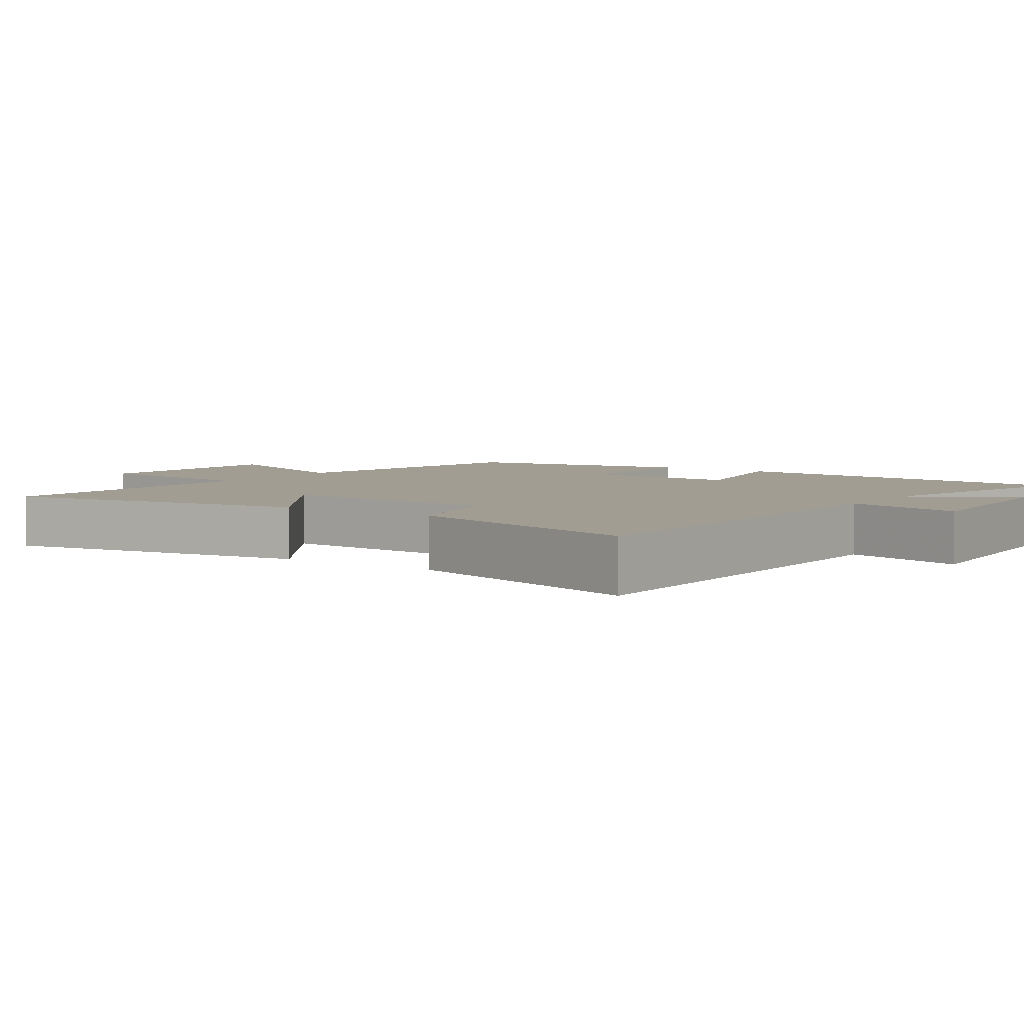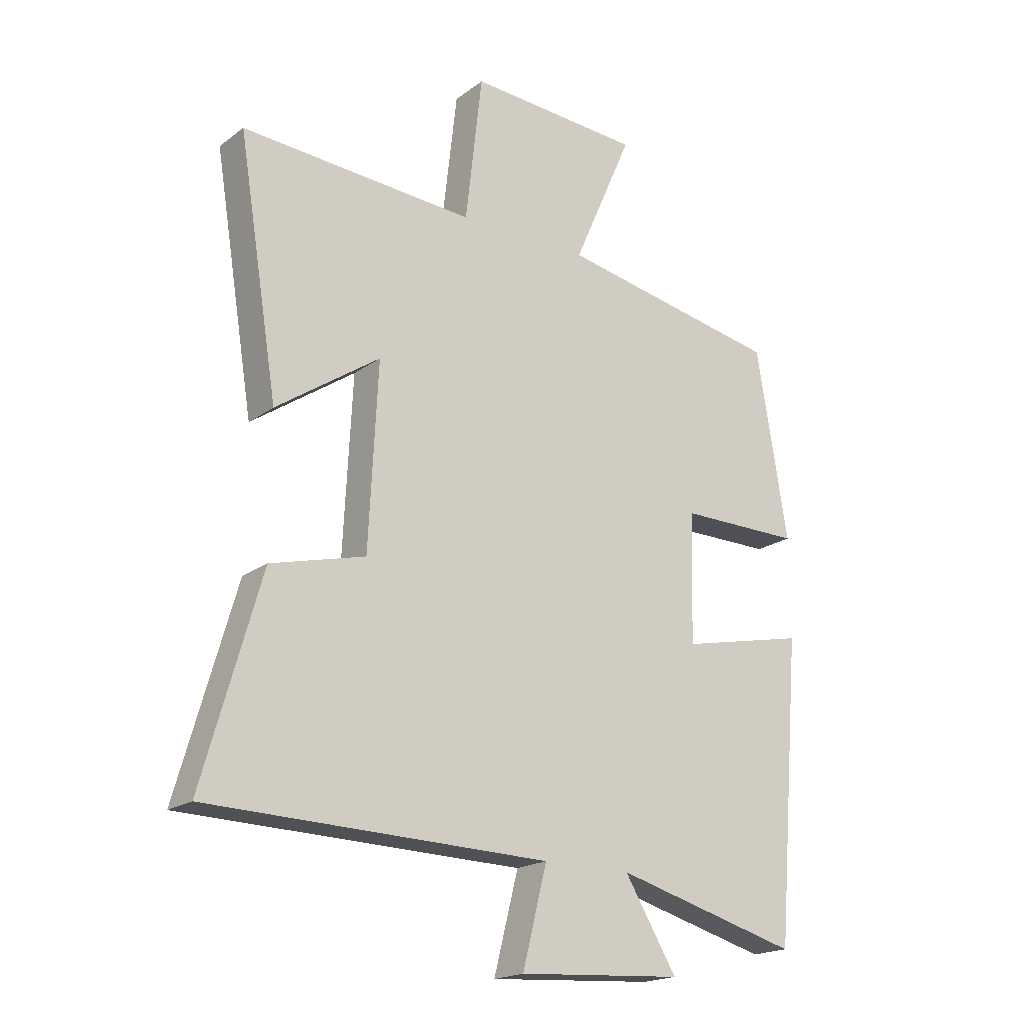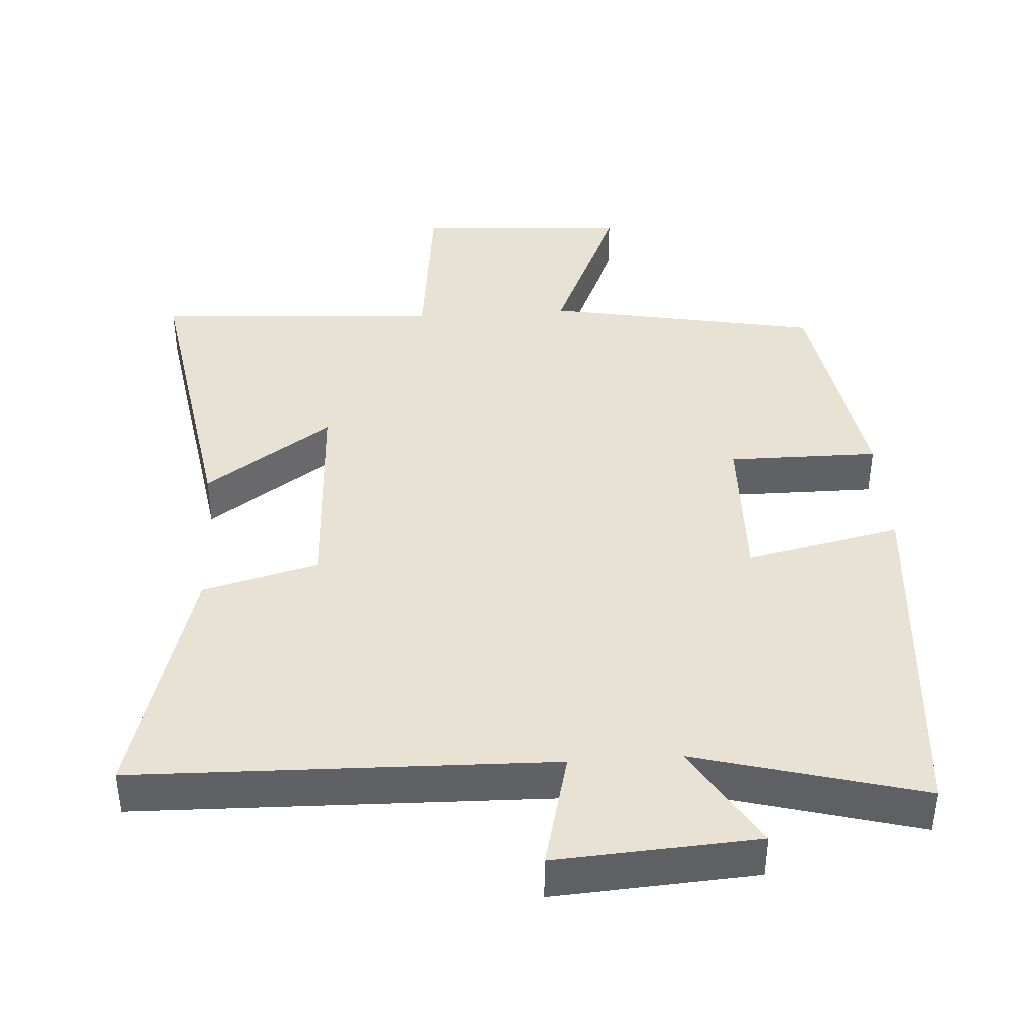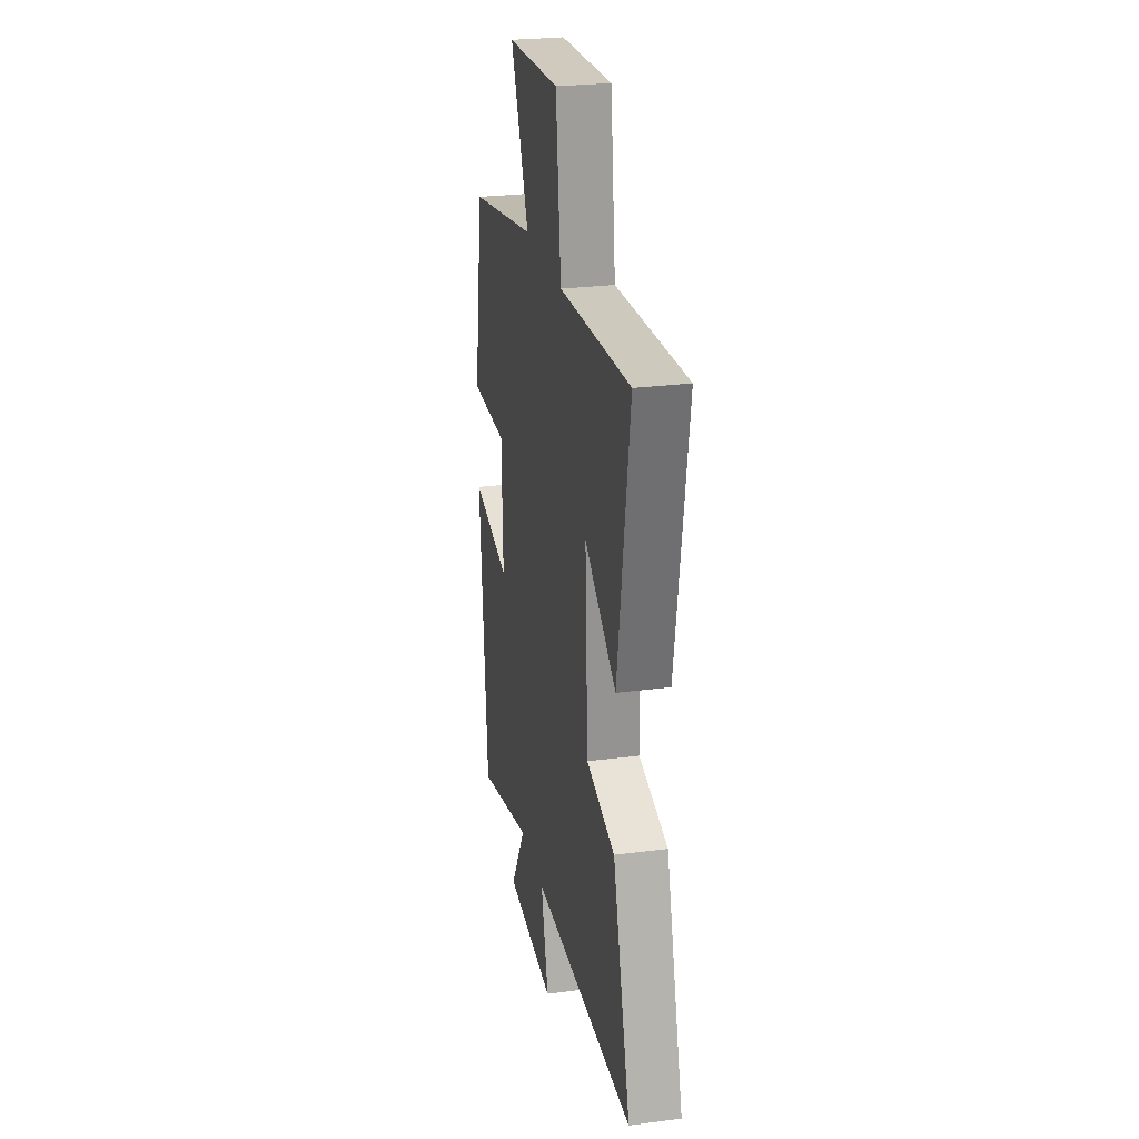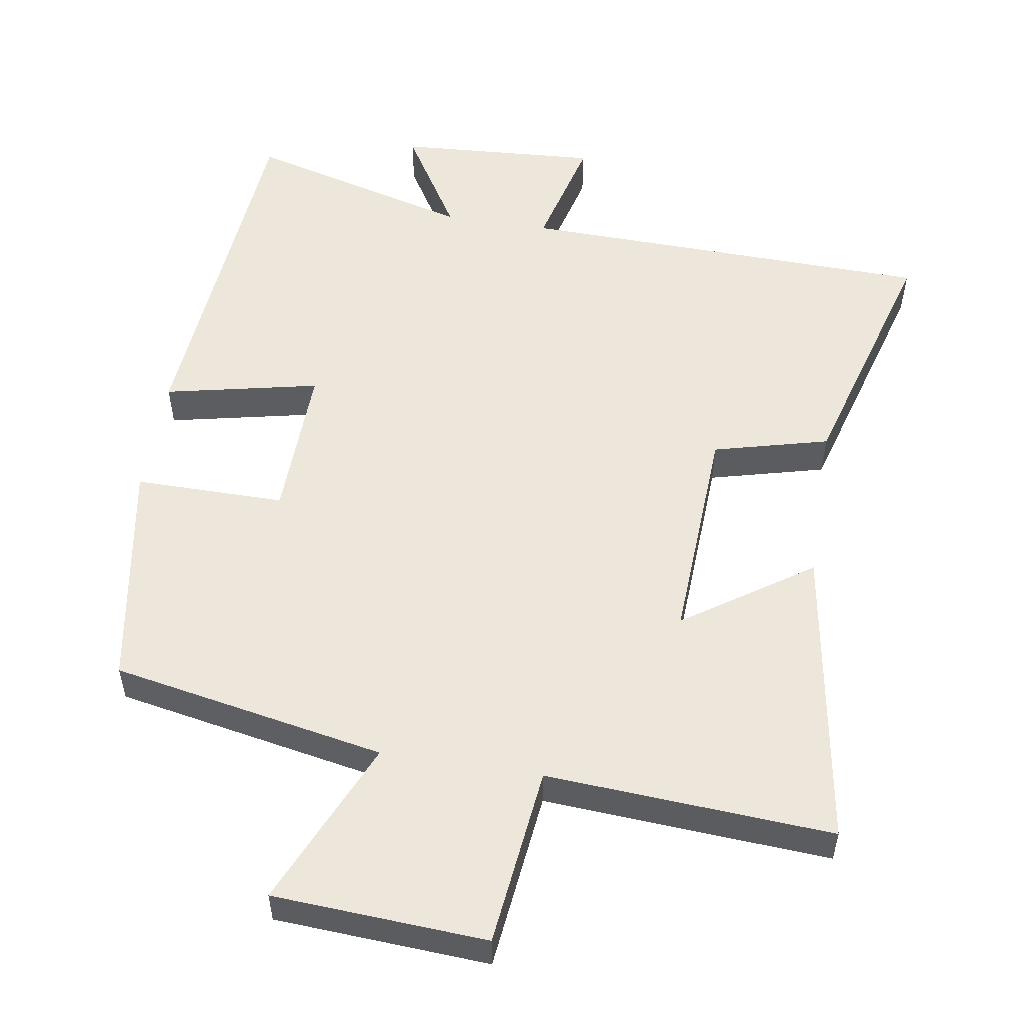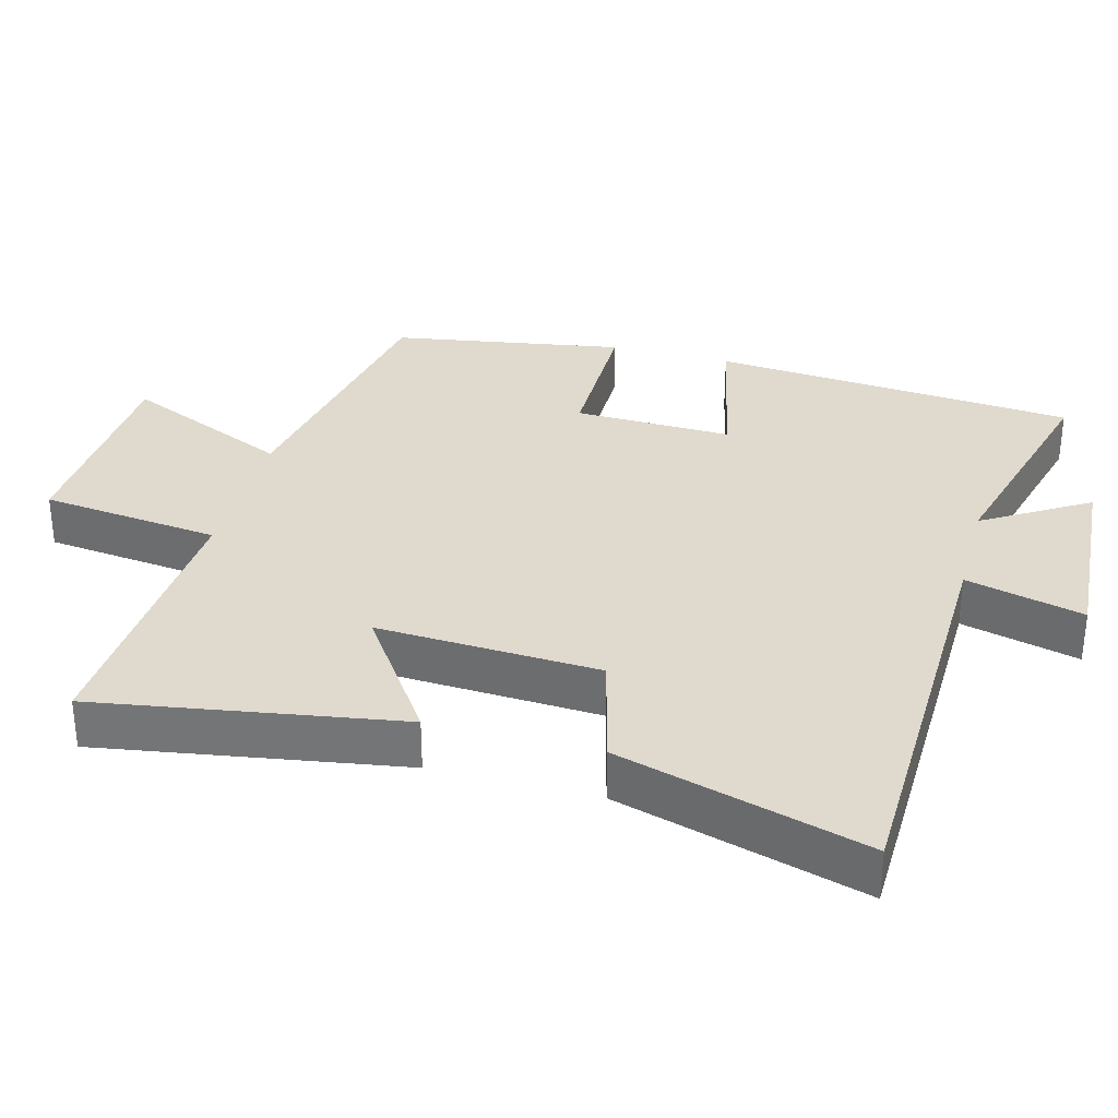
<metadata>
{"format":"obj","ext":"obj","renderer":"f3d","projection":"perspective","resolution":1024,"background":"white","views":[{"elev":4.8,"azim":124.5,"up":"+Y"},{"elev":-19.3,"azim":143.5,"up":"+Z"},{"elev":40.7,"azim":176.2,"up":"+Y"},{"elev":26.4,"azim":78.4,"up":"+Z"},{"elev":53.8,"azim":9.1,"up":"+Y"},{"elev":32.8,"azim":104.9,"up":"+Y"}]}
</metadata>
<code>
v 0.6 0.07 -0.485
v 0.014 0.07 -0.5
v 0.056 0.07 -0.666
v -0.228 0.07 -0.648
v -0.138 0.07 -0.5
v -0.457 0.07 -0.587
v -0.5 0.07 -0.073
v -0.282 0.07 -0.12
v -0.288 0.07 0.102
v -0.5 0.07 0.101
v -0.446 0.07 0.427
v -0.06 0.07 0.5
v -0.163 0.07 0.735
v 0.137 0.07 0.753
v 0.166 0.07 0.5
v 0.569 0.07 0.526
v 0.5 0.07 0.098
v 0.321 0.07 0.22
v 0.337 0.07 -0.094
v 0.5 0.07 -0.136
v 0.6 0 -0.485
v 0.014 0 -0.5
v 0.056 0 -0.666
v -0.228 0 -0.648
v -0.138 0 -0.5
v -0.457 0 -0.587
v -0.5 0 -0.073
v -0.282 0 -0.12
v -0.288 0 0.102
v -0.5 0 0.101
v -0.446 0 0.427
v -0.06 0 0.5
v -0.163 0 0.735
v 0.137 0 0.753
v 0.166 0 0.5
v 0.569 0 0.526
v 0.5 0 0.098
v 0.321 0 0.22
v 0.337 0 -0.094
v 0.5 0 -0.136
f 19 20 1 2
f 18 19 2
f 15 16 17 18
f 15 18 2
f 12 13 14 15
f 11 12 15
f 10 11 15
f 9 10 15
f 8 9 15 2
f 5 6 7 8
f 5 8 2 3
f 3 4 5
f 22 21 40 39
f 22 39 38
f 38 37 36 35
f 22 38 35
f 35 34 33 32
f 35 32 31
f 35 31 30
f 35 30 29
f 22 35 29 28
f 28 27 26 25
f 23 22 28 25
f 25 24 23
f 1 21 22 2
f 2 22 23 3
f 3 23 24 4
f 4 24 25 5
f 5 25 26 6
f 6 26 27 7
f 7 27 28 8
f 8 28 29 9
f 9 29 30 10
f 10 30 31 11
f 11 31 32 12
f 12 32 33 13
f 13 33 34 14
f 14 34 35 15
f 15 35 36 16
f 16 36 37 17
f 17 37 38 18
f 18 38 39 19
f 19 39 40 20
f 20 40 21 1

</code>
